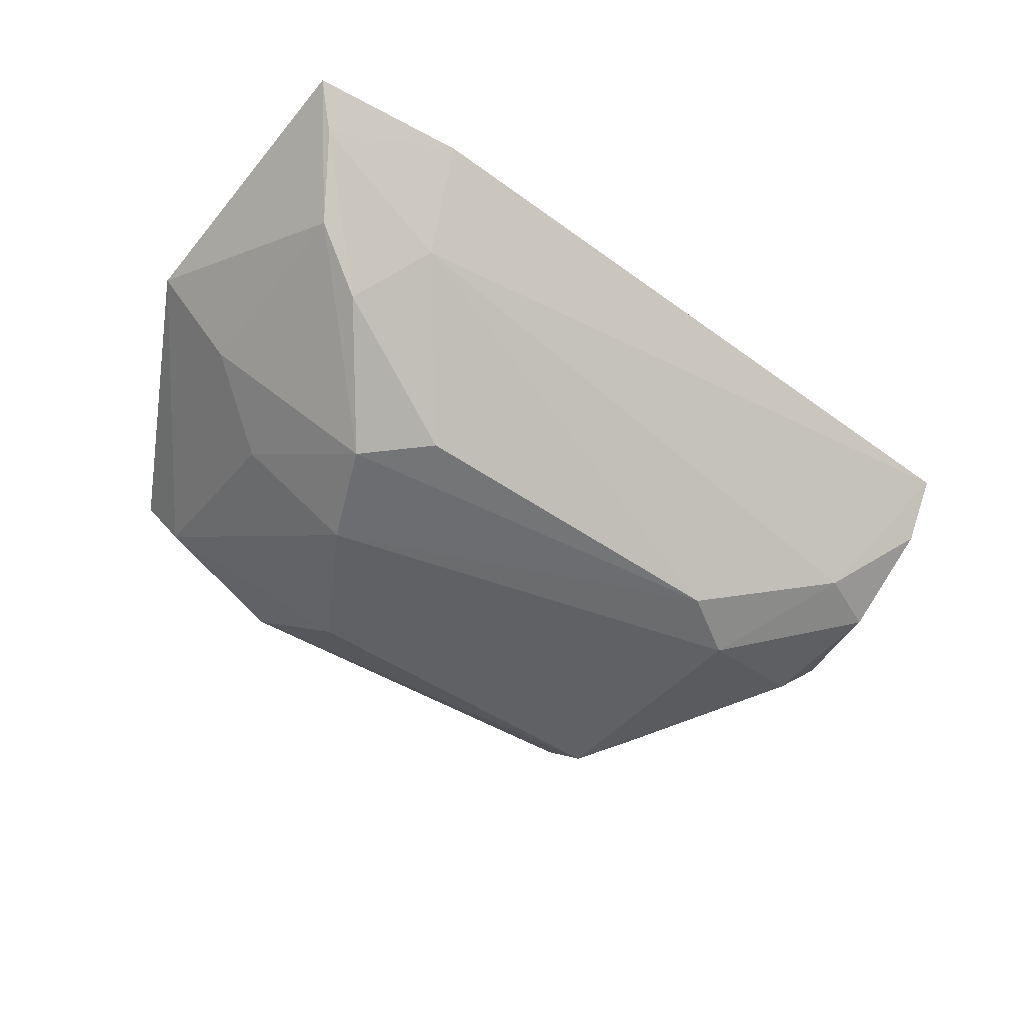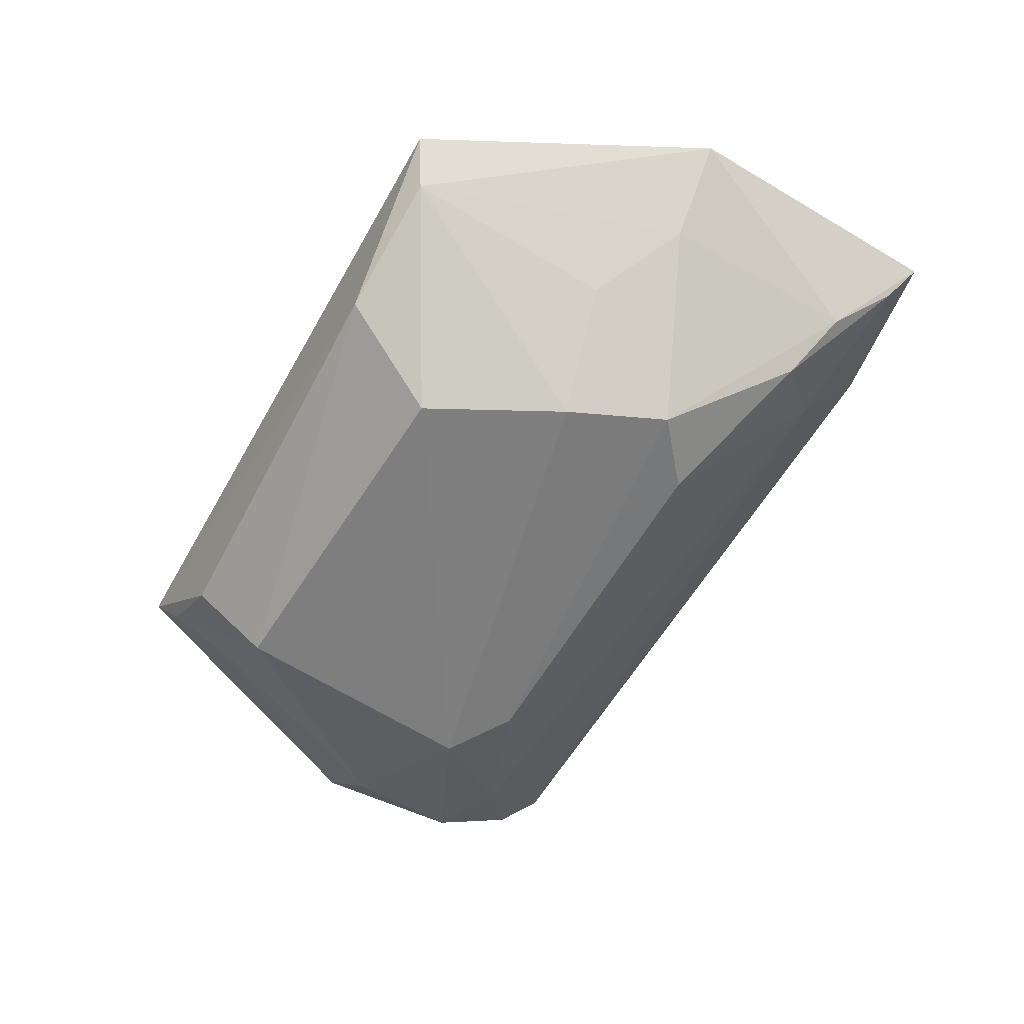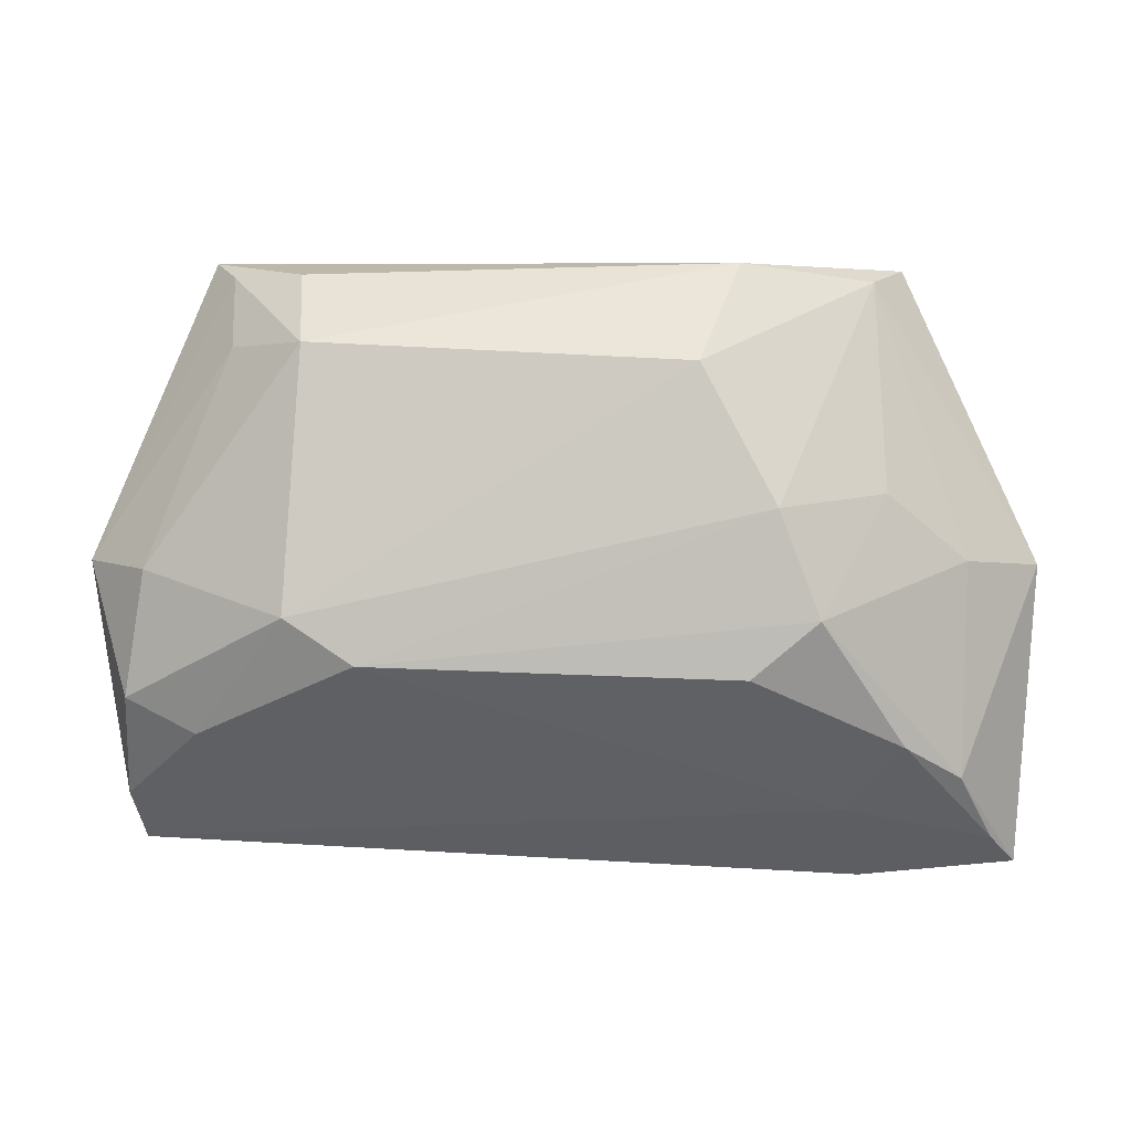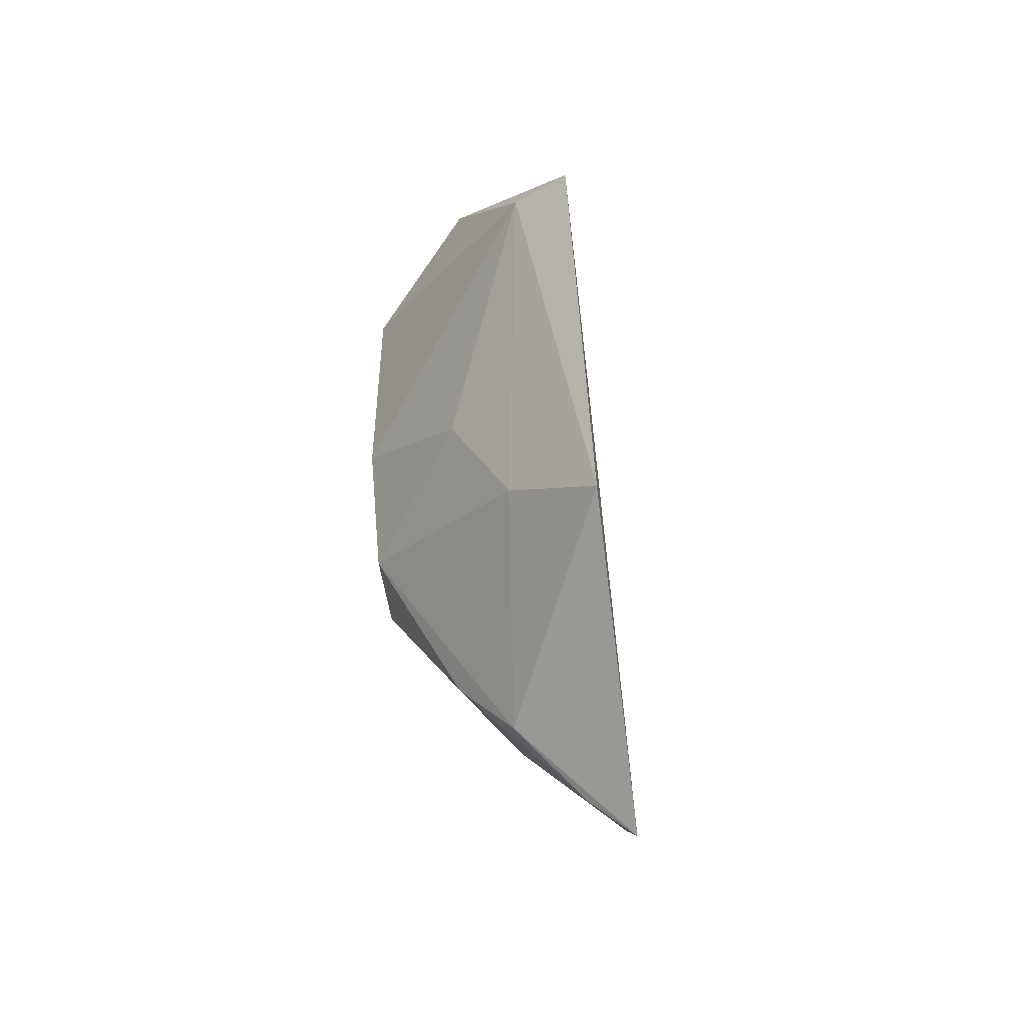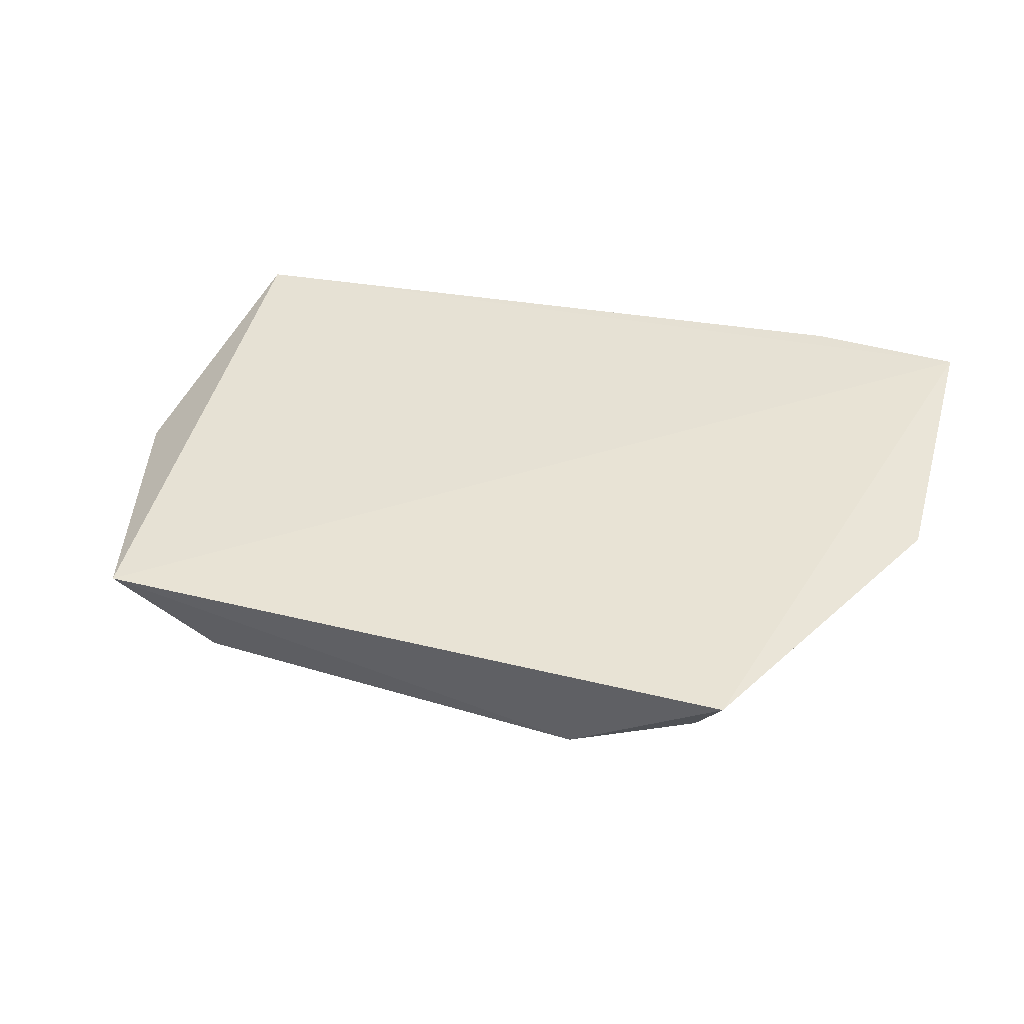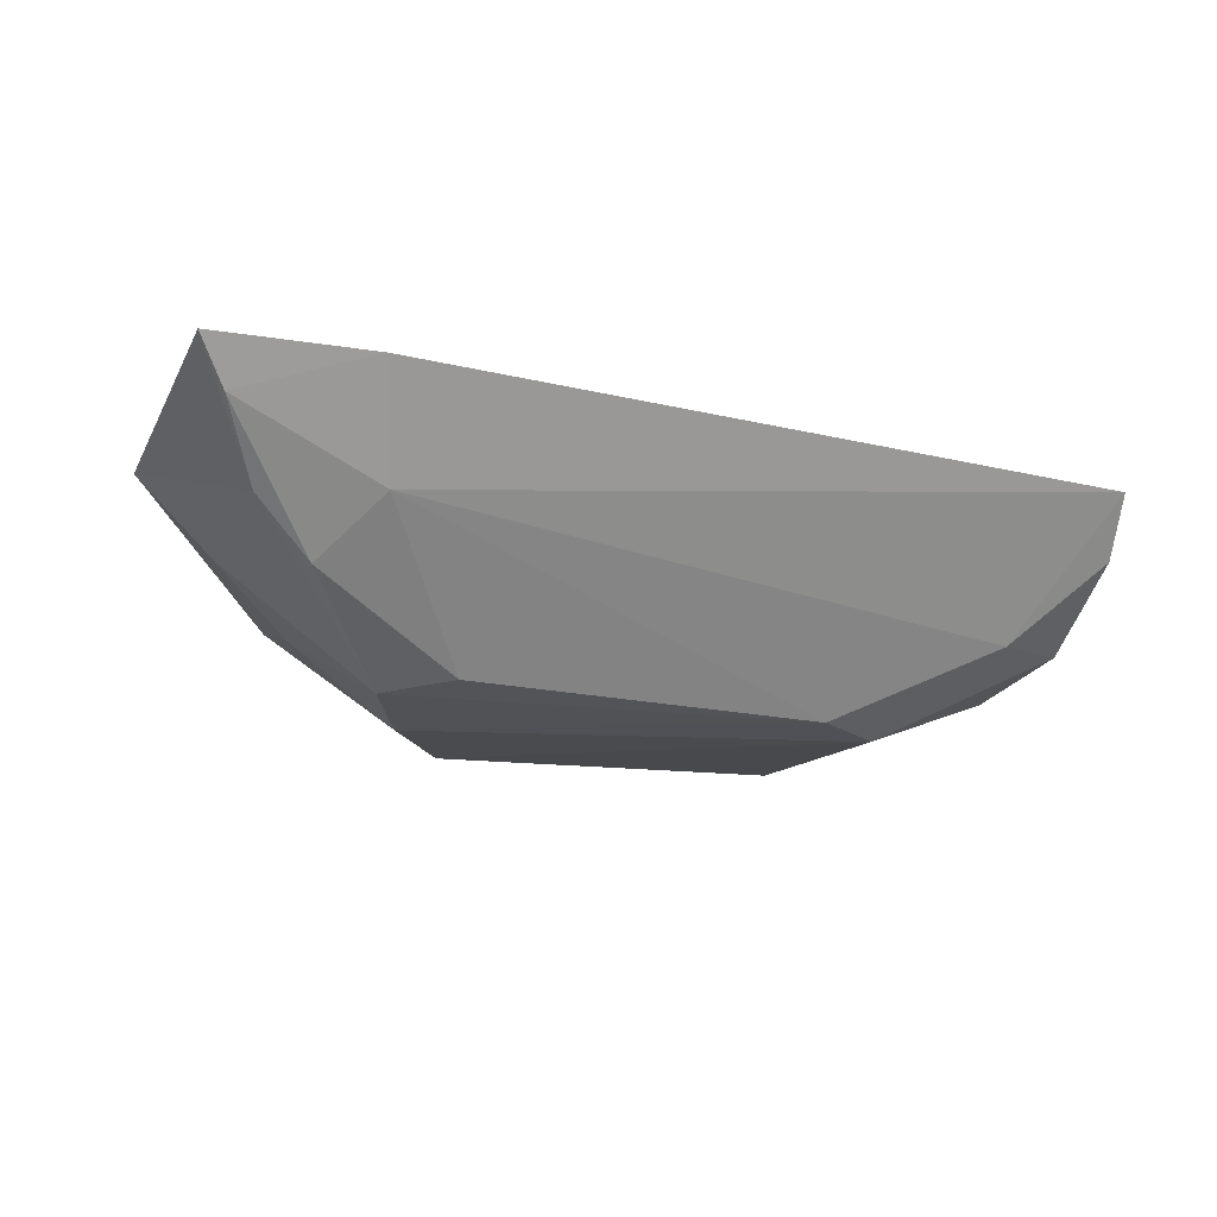
<metadata>
{"format":"obj","ext":"obj","renderer":"f3d","projection":"perspective","resolution":1024,"background":"white","views":[{"elev":-48.4,"azim":145.4,"up":"+Y"},{"elev":-59.2,"azim":61.3,"up":"+Y"},{"elev":-3.0,"azim":3.6,"up":"+Z"},{"elev":-2.2,"azim":93.0,"up":"+Z"},{"elev":39.2,"azim":20.2,"up":"+Y"},{"elev":-15.1,"azim":163.1,"up":"+Y"}]}
</metadata>
<code>
v 0.0258 -0.1349 0.05416
v 0.03322 -0.1333 0.03812
v 0.03198 -0.1314 0.0218
v -0.01592 -0.1343 0.02315
v 0.01871 -0.1455 0.04036
v -0.01181 -0.1363 0.05475
v 0.0241 -0.1375 0.05312
v 0.02853 -0.1374 0.02657
v -0.006411 -0.1457 0.0349
v 0.02449 -0.1408 0.04147
v -0.005627 -0.145 0.04908
v 0.01691 -0.141 0.05363
v 0.0223 -0.1373 0.02484
v -0.01811 -0.1386 0.03829
v 0.02894 -0.1376 0.03811
v 0.01477 -0.1454 0.04787
v -0.006281 -0.1411 0.05324
v 0.02337 -0.1319 0.02103
v 0.03048 -0.1338 0.02325
v -0.002743 -0.1454 0.03244
v -0.01549 -0.1414 0.03086
v -0.009942 -0.1413 0.04937
v 0.02083 -0.1449 0.03469
v -0.0104 -0.1385 0.05359
v 0.02537 -0.1403 0.02823
v -0.01168 -0.1415 0.02894
v -0.01621 -0.1374 0.0257
v -0.01429 -0.1426 0.03756
v 0.01722 -0.1446 0.03172
f 1 2 3
f 6 1 3
f 6 3 4
f 7 2 1
f 8 3 2
f 10 7 5
f 12 7 1
f 12 1 6
f 14 6 4
f 15 2 7
f 15 7 10
f 15 8 2
f 16 11 9
f 16 9 5
f 16 12 11
f 16 5 7
f 16 7 12
f 17 12 6
f 17 11 12
f 18 13 4
f 18 4 3
f 19 3 8
f 19 18 3
f 19 13 18
f 20 5 9
f 23 15 10
f 23 10 5
f 23 8 15
f 23 5 20
f 24 17 6
f 24 11 17
f 24 22 11
f 24 6 14
f 24 14 22
f 25 19 8
f 25 13 19
f 25 8 23
f 26 4 13
f 26 13 20
f 26 20 9
f 26 9 21
f 27 21 14
f 27 14 4
f 27 26 21
f 27 4 26
f 28 21 9
f 28 9 11
f 28 14 21
f 28 22 14
f 28 11 22
f 29 25 23
f 29 23 20
f 29 20 13
f 29 13 25

</code>
